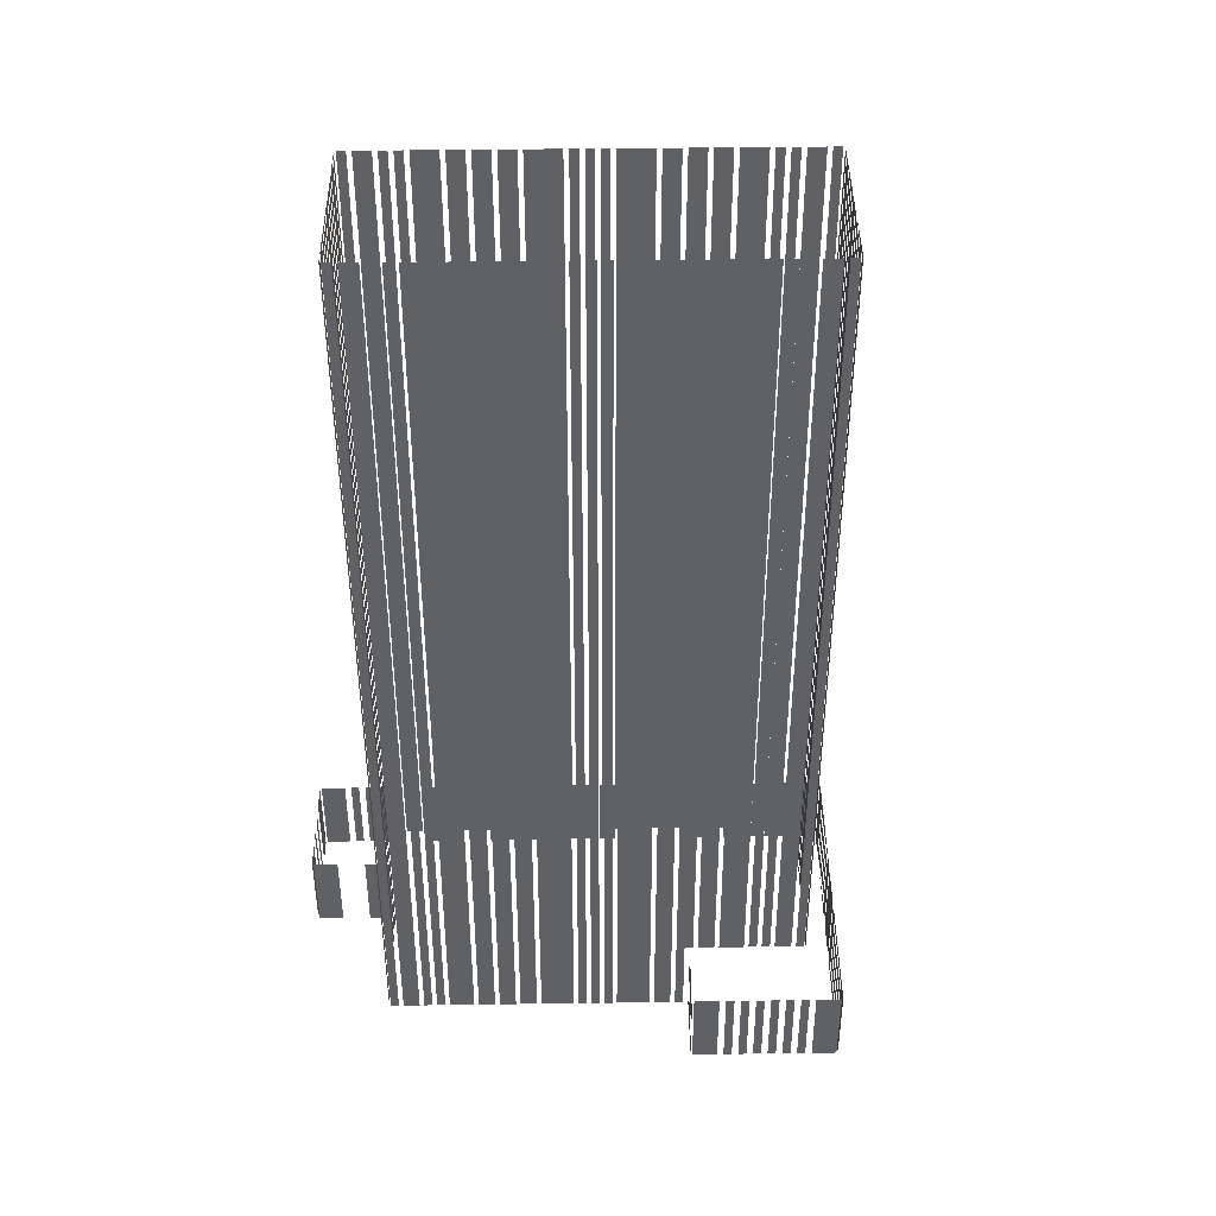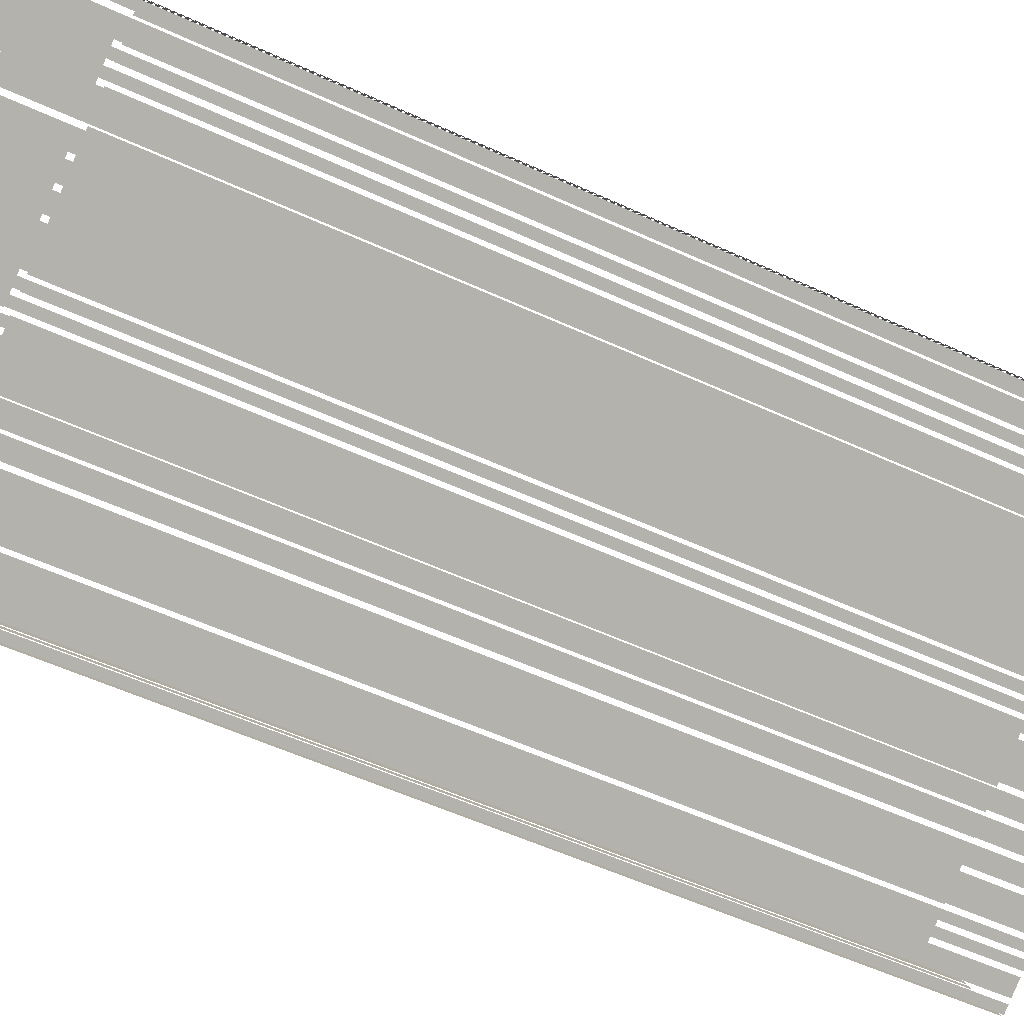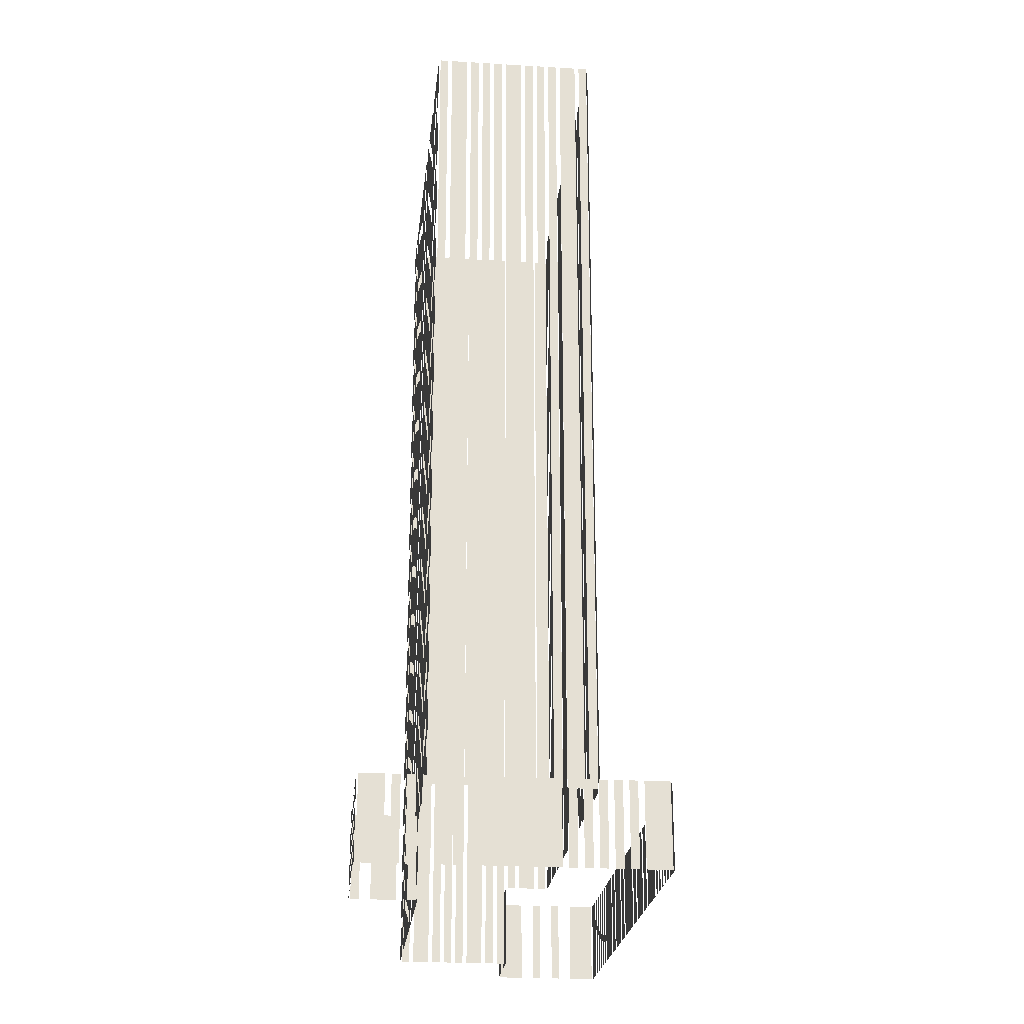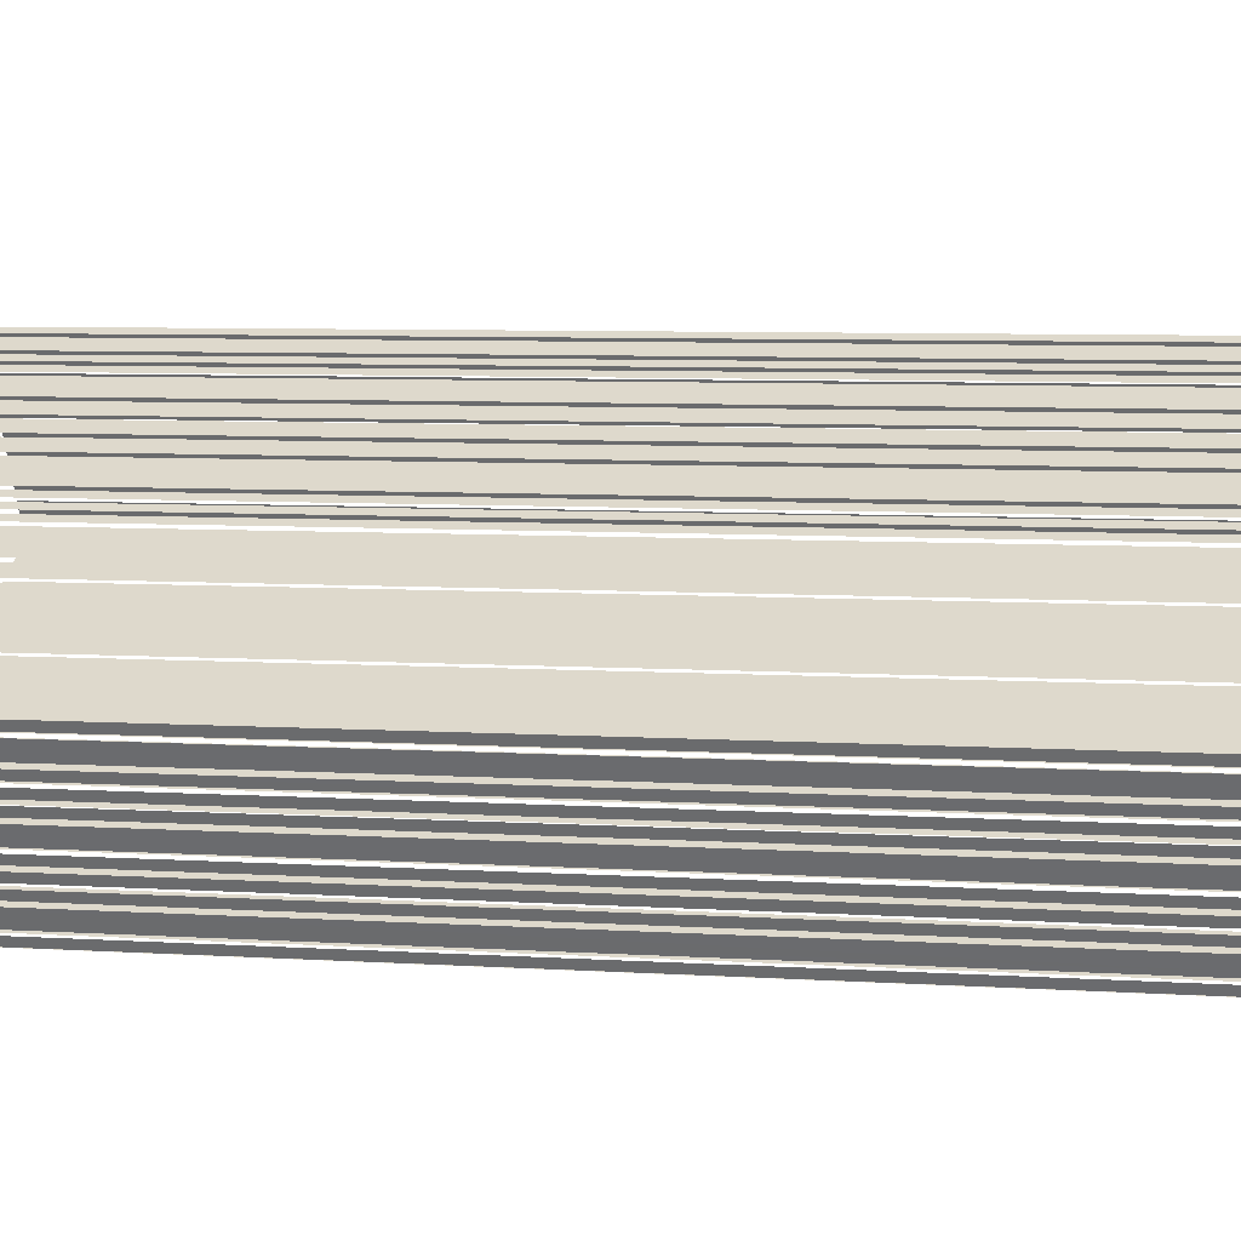
<metadata>
{"format":"obj","ext":"obj","renderer":"f3d","projection":"perspective","resolution":1024,"background":"white","views":[{"elev":41.9,"azim":-29.1,"up":"+Z"},{"elev":-54.0,"azim":-116.3,"up":"+Y"},{"elev":-23.5,"azim":55.8,"up":"+Z"},{"elev":6.3,"azim":101.4,"up":"+Y"}]}
</metadata>
<code>
o geometryt000010000010000110010110000110000110100000110110st27_3
v 1108 -52.95 742.2
v 1112 -55.39 742.2
v 1112 -55.39 759.6
v 1108 -52.95 759.6
v 1117 -58.15 742.2
v 1122 -60.59 742.2
v 1122 -60.59 759.6
v 1117 -58.15 759.6
v 1110 -47.94 759.6
v 1110 -47.94 742.2
v 1108 -52.48 742.2
v 1108 -52.48 759.6
v 1112 -43.98 759.6
v 1112 -43.98 742.2
v 1111 -45.5 742.2
v 1111 -45.5 759.6
v 1114 -40.02 759.6
v 1114 -40.02 742.2
v 1113 -41.54 742.2
v 1113 -41.54 759.6
v 1118 -33.04 742.2
v 1116 -37.58 742.2
v 1116 -37.58 759.6
v 1118 -33.04 759.6
v 1111 -82.47 742.2
v 1112 -83.28 742.2
v 1112 -83.28 929.7
v 1111 -82.47 929.7
v 1113 -83.74 929.7
v 1113 -83.74 742.2
v 1116 -85.37 742.2
v 1116 -85.37 929.7
v 1117 -85.83 929.7
v 1117 -85.83 742.2
v 1119 -86.64 742.2
v 1119 -86.64 929.7
v 1120 -87.11 929.7
v 1120 -87.11 742.2
v 1121 -87.92 742.2
v 1121 -87.92 929.7
v 1122 -88.38 929.7
v 1122 -88.38 742.2
v 1126 -90.82 742.2
v 1126 -90.82 929.7
v 1127 -91.28 929.7
v 1127 -91.28 742.2
v 1130 -92.91 742.2
v 1130 -92.91 929.7
v 1131 -93.37 929.7
v 1131 -93.37 742.2
v 1134 -95 742.2
v 1134 -95 929.7
v 1135 -95.46 929.7
v 1135 -95.46 742.2
v 1138 -97.09 742.2
v 1138 -97.09 929.7
v 1139 -97.55 929.7
v 1139 -97.55 742.2
v 1145 -100.8 742.2
v 1145 -100.8 929.7
v 1146 -101.3 742.2
v 1148 -102.1 742.2
v 1148 -102.1 929.7
v 1146 -101.3 929.7
v 1148 -102.5 742.2
v 1150 -103.4 742.2
v 1150 -103.4 929.7
v 1148 -102.5 929.7
v 1151 -103.8 929.7
v 1151 -103.8 742.2
v 1152 -104.6 742.2
v 1152 -104.6 929.7
v 1153 -105.1 742.2
v 1159 -108.3 742.2
v 1159 -108.3 929.7
v 1153 -105.1 929.7
v 1160 -108.8 742.2
v 1163 -110.4 742.2
v 1163 -110.4 929.7
v 1160 -108.8 929.7
v 1164 -110.9 742.2
v 1165 -111.7 742.2
v 1165 -111.7 759.9
v 1164 -110.9 929.7
v 1167 -112.5 759.9
v 1166 -112.2 929.7
v 1167 -112.5 929.7
v 1168 -113 759.9
v 1171 -114.6 759.9
v 1171 -114.6 929.7
v 1168 -113 929.7
v 1172 -115.1 759.9
v 1176 -117.5 759.9
v 1176 -117.5 929.7
v 1172 -115.1 929.7
v 1177 -118 929.7
v 1177 -118 759.9
v 1179 -118.8 759.9
v 1179 -118.8 929.7
v 1180 -119.3 929.7
v 1180 -119.3 759.9
v 1181 -120.1 759.9
v 1181 -120.1 929.7
v 1182 -120.5 759.9
v 1185 -122.2 759.9
v 1185 -122.2 929.7
v 1182 -120.5 929.7
v 1186 -122.6 929.7
v 1186 -122.6 759.9
v 1187 -123.4 759.9
v 1187 -123.4 929.7
v 1112 -80.47 742.2
v 1111 -81.99 742.2
v 1111 -81.99 929.7
v 1112 -80.47 929.7
v 1114 -76.63 742.2
v 1112 -79.66 742.2
v 1112 -79.66 929.7
v 1114 -76.63 929.7
v 1115 -74.29 929.7
v 1115 -74.29 742.2
v 1114 -75.81 742.2
v 1114 -75.81 929.7
v 1116 -71.96 929.7
v 1116 -71.96 742.2
v 1115 -73.47 742.2
v 1115 -73.47 929.7
v 1117 -69.63 929.7
v 1117 -69.63 742.2
v 1117 -71.14 742.2
v 1117 -71.14 929.7
v 1120 -65.78 929.7
v 1120 -65.78 742.2
v 1118 -68.81 742.2
v 1118 -68.81 929.7
v 1121 -63.45 929.7
v 1121 -63.45 742.2
v 1120 -64.96 742.2
v 1120 -64.96 929.7
v 1122 -61.11 929.7
v 1122 -61.11 742.2
v 1121 -62.63 742.2
v 1121 -62.63 929.7
v 1123 -58.78 929.7
v 1123 -58.78 759.9
v 1122 -60.29 759.9
v 1122 -60.29 929.7
v 1125 -54.93 759.9
v 1124 -57.96 759.9
v 1124 -57.96 929.7
v 1125 -54.93 929.7
v 1127 -52.6 759.9
v 1126 -54.11 759.9
v 1126 -54.11 929.7
v 1127 -52.6 929.7
v 1123 -35.33 759.6
v 1123 -35.33 742.2
v 1119 -32.89 742.2
v 1119 -32.89 759.6
v 1126 -36.8 759.6
v 1126 -36.8 742.2
v 1124 -35.99 742.2
v 1124 -35.99 759.6
v 1129 -38.26 742.2
v 1127 -37.45 742.2
v 1127 -37.45 759.6
v 1129 -38.26 759.6
v 1131 -39.73 759.6
v 1131 -39.73 742.2
v 1130 -38.92 742.2
v 1130 -38.92 759.6
v 1134 -41.19 759.6
v 1134 -41.19 742.2
v 1132 -40.38 742.2
v 1132 -40.38 759.6
v 1137 -42.66 742.2
v 1135 -41.85 742.2
v 1135 -41.85 759.6
v 1137 -42.66 759.6
v 1146 -47.38 742.2
v 1138 -43.31 742.2
v 1138 -43.31 759.6
v 1146 -47.38 759.6
v 1150 -49.66 742.2
v 1147 -48.03 742.2
v 1147 -48.03 759.6
v 1150 -49.66 759.6
v 1157 -53.56 742.2
v 1151 -50.31 742.2
v 1151 -50.31 759.6
v 1157 -53.56 759.6
v 1161 -55.84 759.6
v 1161 -55.84 742.2
v 1158 -54.21 742.2
v 1158 -54.21 759.6
v 1172 -61.37 759.6
v 1172 -61.37 742.2
v 1163 -56.49 742.2
v 1163 -56.49 759.6
v 1176 -63.65 742.2
v 1173 -62.02 742.2
v 1173 -62.02 759.6
v 1176 -63.65 759.6
v 1183 -67.56 742.2
v 1177 -64.3 742.2
v 1177 -64.3 759.6
v 1183 -67.56 759.6
v 1187 -69.83 742.2
v 1184 -68.21 742.2
v 1184 -68.21 759.6
v 1187 -69.83 759.6
v 1196 -74.55 759.6
v 1196 -74.55 742.2
v 1189 -70.49 742.2
v 1189 -70.49 759.6
v 1199 -76.02 742.2
v 1197 -75.2 742.2
v 1197 -75.2 759.6
v 1199 -76.02 759.6
v 1202 -77.48 742.2
v 1200 -76.67 742.2
v 1200 -76.67 759.6
v 1202 -77.48 759.6
v 1204 -78.95 759.6
v 1204 -78.95 742.2
v 1203 -78.13 742.2
v 1203 -78.13 759.6
v 1207 -80.41 742.2
v 1206 -79.6 742.2
v 1206 -79.6 759.6
v 1207 -80.41 759.6
v 1210 -81.88 759.6
v 1210 -81.88 742.2
v 1208 -81.06 742.2
v 1208 -81.06 759.6
v 1216 -84.97 742.2
v 1211 -82.53 742.2
v 1211 -82.53 759.6
v 1216 -84.97 759.6
v 1129 -53.27 759.6
v 1127 -52.46 759.6
v 1127 -52.46 929.7
v 1129 -53.27 929.7
v 1133 -55.36 929.7
v 1133 -55.36 759.6
v 1129 -53.73 759.6
v 1129 -53.73 929.7
v 1135 -56.63 929.7
v 1135 -56.63 759.6
v 1133 -55.82 759.6
v 1133 -55.82 929.7
v 1137 -57.91 759.6
v 1136 -57.1 759.6
v 1136 -57.1 929.7
v 1137 -57.91 929.7
v 1143 -60.81 759.6
v 1138 -58.37 759.6
v 1138 -58.37 929.7
v 1143 -60.81 929.7
v 1147 -62.9 759.6
v 1144 -61.28 759.6
v 1144 -61.28 929.7
v 1147 -62.9 929.7
v 1150 -64.99 929.7
v 1150 -64.99 759.6
v 1147 -63.36 759.6
v 1147 -63.36 929.7
v 1154 -67.08 759.6
v 1151 -65.45 759.6
v 1151 -65.45 929.7
v 1154 -67.08 929.7
v 1161 -70.8 929.7
v 1161 -70.8 759.6
v 1155 -67.54 759.6
v 1155 -67.54 929.7
v 1164 -72.07 929.7
v 1164 -72.07 759.6
v 1162 -71.26 759.6
v 1162 -71.26 929.7
v 1166 -73.35 929.7
v 1166 -73.35 759.6
v 1165 -72.54 759.6
v 1165 -72.54 929.7
v 1168 -74.62 929.7
v 1168 -74.62 759.6
v 1167 -73.81 759.6
v 1167 -73.81 929.7
v 1175 -78.34 759.6
v 1169 -75.09 759.6
v 1169 -75.09 929.7
v 1175 -78.34 929.7
v 1179 -80.43 929.7
v 1179 -80.43 759.6
v 1176 -78.8 759.6
v 1176 -78.8 929.7
v 1183 -82.52 759.6
v 1180 -80.89 759.6
v 1180 -80.89 929.7
v 1183 -82.52 929.7
v 1187 -84.61 759.6
v 1184 -82.98 759.6
v 1184 -82.98 929.7
v 1187 -84.61 929.7
v 1193 -87.51 929.7
v 1193 -87.51 759.6
v 1188 -85.07 759.6
v 1188 -85.07 929.7
v 1195 -88.79 929.7
v 1195 -88.79 759.6
v 1193 -87.97 759.6
v 1193 -87.97 929.7
v 1197 -90.06 929.7
v 1197 -90.06 759.6
v 1196 -89.25 759.6
v 1196 -89.25 929.7
v 1201 -92.15 759.6
v 1198 -90.52 759.6
v 1198 -90.52 929.7
v 1201 -92.15 929.7
v 1204 -93.43 929.7
v 1204 -93.43 759.6
v 1202 -92.69 759.6
v 1202 -92.61 929.7
v 1202 -92.61 759.6
v 1160 -124.6 742.2
v 1165 -127.1 742.2
v 1165 -127.1 759.6
v 1160 -124.6 759.6
v 1166 -127.7 742.2
v 1167 -128.5 742.2
v 1167 -128.5 759.6
v 1166 -127.7 759.6
v 1169 -129.1 759.6
v 1169 -129.1 742.2
v 1170 -129.9 742.2
v 1170 -129.9 759.6
v 1171 -130.6 742.2
v 1173 -131.4 742.2
v 1173 -131.4 759.6
v 1171 -130.6 759.6
v 1174 -132 759.6
v 1174 -132 742.2
v 1175 -132.8 742.2
v 1175 -132.8 759.6
v 1177 -133.5 759.6
v 1177 -133.5 742.2
v 1178 -134.3 742.2
v 1178 -134.3 759.6
v 1179 -134.9 742.2
v 1181 -135.7 742.2
v 1181 -135.7 759.6
v 1179 -134.9 759.6
v 1182 -136.4 759.6
v 1182 -136.4 742.2
v 1187 -138.8 742.2
v 1187 -138.8 759.6
v 1161 -122.6 742.2
v 1160 -124.1 742.2
v 1160 -124.1 759.6
v 1161 -122.6 759.6
v 1164 -116.1 742.2
v 1162 -120.6 742.2
v 1162 -120.6 759.6
v 1164 -116.1 759.6
v 1166 -112.5 742.2
v 1165 -114 742.2
v 1165 -114 759.6
v 1166 -112.5 759.6
v 1187 -138.7 759.6
v 1187 -138.7 742.2
v 1190 -134.1 742.2
v 1190 -134.1 759.6
v 1190 -133 742.2
v 1191 -131.5 742.2
v 1191 -131.5 759.6
v 1190 -133 759.6
v 1192 -130.4 759.6
v 1192 -130.4 742.2
v 1192 -128.9 742.2
v 1192 -128.9 759.6
v 1193 -127.8 742.2
v 1194 -126.3 742.2
v 1194 -126.3 759.6
v 1193 -127.8 759.6
v 1194 -125.2 759.6
v 1194 -125.2 742.2
v 1195 -123.7 742.2
v 1195 -123.7 759.6
v 1196 -122.6 759.6
v 1196 -122.6 742.2
v 1197 -121.1 742.2
v 1197 -121.1 759.6
v 1197 -120 742.2
v 1199 -116.9 742.2
v 1199 -116.9 759.6
v 1197 -120 759.6
v 1199 -115.8 742.2
v 1204 -108.3 742.2
v 1204 -108.3 759.6
v 1199 -115.8 759.6
v 1204 -107.2 742.2
v 1206 -104.1 742.2
v 1206 -104.1 759.6
v 1204 -107.2 759.6
v 1206 -103 742.2
v 1207 -101.5 742.2
v 1207 -101.5 759.6
v 1206 -103 759.6
v 1208 -100.4 742.2
v 1209 -98.91 742.2
v 1209 -98.91 759.6
v 1208 -100.4 759.6
v 1209 -97.82 742.2
v 1210 -96.3 742.2
v 1210 -96.3 759.6
v 1209 -97.82 759.6
v 1211 -95.2 759.6
v 1211 -95.2 742.2
v 1211 -93.69 742.2
v 1211 -93.69 759.6
v 1212 -92.59 759.6
v 1212 -92.59 742.2
v 1213 -91.08 742.2
v 1213 -91.08 759.6
v 1213 -89.98 759.6
v 1213 -89.98 742.2
v 1216 -85.44 742.2
v 1216 -85.44 759.6
v 1188 -123.3 759.6
v 1189 -121.8 759.6
v 1189 -121.8 929.7
v 1188 -123.3 929.7
v 1189 -121 929.7
v 1189 -121 759.6
v 1190 -120.2 759.6
v 1191 -117.9 929.7
v 1191 -117.9 759.6
v 1191 -117.1 759.6
v 1192 -115.6 759.6
v 1192 -115.6 929.7
v 1191 -117.1 929.7
v 1192 -114.8 759.6
v 1193 -113.3 759.6
v 1193 -113.3 929.7
v 1192 -114.8 929.7
v 1194 -112.4 759.6
v 1195 -110.9 759.6
v 1195 -110.9 929.7
v 1194 -112.4 929.7
v 1195 -110.1 929.7
v 1195 -110.1 759.6
v 1197 -107.1 759.6
v 1197 -107.1 929.7
v 1197 -106.3 929.7
v 1197 -106.3 759.6
v 1198 -104.7 759.6
v 1198 -104.7 929.7
v 1198 -103.9 929.7
v 1198 -103.9 759.6
v 1199 -102.4 759.6
v 1199 -102.4 929.7
v 1200 -101.6 759.6
v 1200 -100.1 759.6
v 1200 -100.1 929.7
v 1200 -101.6 929.7
v 1201 -99.26 759.6
v 1202 -96.23 759.6
v 1202 -96.23 929.7
v 1201 -99.26 929.7
v 1203 -95.41 929.7
v 1203 -95.41 759.6
v 1204 -93.89 759.6
v 1204 -93.89 929.7
f 1 2 3
f 4 1 3
f 5 6 7
f 8 5 7
f 9 10 11
f 9 11 12
f 13 14 15
f 13 15 16
f 17 18 19
f 17 19 20
f 21 22 23
f 24 21 23
f 25 26 27
f 28 25 27
f 29 30 31
f 29 31 32
f 41 42 43
f 41 43 44
f 45 46 47
f 45 47 48
f 49 50 51
f 49 51 52
f 53 54 55
f 53 55 56
f 57 58 59
f 57 59 60
f 61 62 63
f 64 61 63
f 65 66 67
f 68 65 67
f 69 70 71
f 69 71 72
f 73 74 75
f 76 73 75
f 77 78 79
f 80 77 79
f 81 82 83
f 83 84 81
f 83 86 84
f 85 87 86
f 88 89 90
f 91 88 90
f 92 93 94
f 95 92 94
f 96 97 98
f 96 98 99
f 108 109 110
f 108 110 111
f 112 113 114
f 115 112 114
f 116 117 118
f 119 116 118
f 120 121 122
f 120 122 123
f 124 125 126
f 124 126 127
f 128 129 130
f 128 130 131
f 132 133 134
f 132 134 135
f 136 137 138
f 136 138 139
f 140 141 142
f 140 142 143
f 144 145 146
f 144 146 147
f 148 149 150
f 151 148 150
f 152 153 154
f 155 152 154
f 156 157 158
f 156 158 159
f 160 161 162
f 160 162 163
f 164 165 166
f 167 164 166
f 168 169 170
f 168 170 171
f 172 173 174
f 172 174 175
f 176 177 178
f 179 176 178
f 180 181 182
f 183 180 182
f 184 185 186
f 187 184 186
f 188 189 190
f 191 188 190
f 192 193 194
f 192 194 195
f 196 197 198
f 196 198 199
f 200 201 202
f 203 200 202
f 204 205 206
f 207 204 206
f 208 209 210
f 211 208 210
f 212 213 214
f 212 214 215
f 216 217 218
f 219 216 218
f 220 221 222
f 223 220 222
f 224 225 226
f 224 226 227
f 228 229 230
f 231 228 230
f 232 233 234
f 232 234 235
f 236 237 238
f 239 236 238
f 240 241 242
f 243 240 242
f 244 245 246
f 244 246 247
f 248 249 250
f 248 250 251
f 252 253 254
f 255 252 254
f 256 257 258
f 259 256 258
f 260 261 262
f 263 260 262
f 268 269 270
f 271 268 270
f 272 273 274
f 272 274 275
f 276 277 278
f 276 278 279
f 280 281 282
f 280 282 283
f 284 285 286
f 284 286 287
f 288 289 290
f 291 288 290
f 296 297 298
f 299 296 298
f 300 301 302
f 303 300 302
f 312 313 314
f 312 314 315
f 316 317 318
f 319 316 318
f 320 321 322
f 323 322 324
f 323 320 322
f 325 326 327
f 328 325 327
f 329 330 331
f 332 329 331
f 333 334 335
f 333 335 336
f 337 338 339
f 340 337 339
f 341 342 343
f 341 343 344
f 345 346 347
f 345 347 348
f 349 350 351
f 352 349 351
f 353 354 355
f 353 355 356
f 357 358 359
f 360 357 359
f 361 362 363
f 364 361 363
f 365 366 367
f 368 365 367
f 369 370 371
f 369 371 372
f 373 374 375
f 376 373 375
f 377 378 379
f 377 379 380
f 381 382 383
f 384 381 383
f 385 386 387
f 385 387 388
f 389 390 391
f 389 391 392
f 393 394 395
f 396 393 395
f 397 398 399
f 400 397 399
f 401 402 403
f 404 401 403
f 405 406 407
f 408 405 407
f 409 410 411
f 412 409 411
f 413 414 415
f 416 413 415
f 417 418 419
f 417 419 420
f 421 422 423
f 421 423 424
f 425 426 427
f 425 427 428
f 433 434 435
f 436 435 437
f 436 433 435
f 442 443 444
f 445 442 444
f 462 463 464
f 465 462 464
f 466 467 468
f 469 466 468
f 33 34 35
f 33 35 36
f 37 38 39
f 37 39 40
f 85 86 83
f 100 101 102
f 100 102 103
f 104 105 106
f 107 104 106
f 264 265 266
f 264 266 267
f 292 293 294
f 292 294 295
f 304 305 306
f 304 306 307
f 308 309 310
f 308 310 311
f 429 430 431
f 432 429 431
f 438 439 440
f 441 438 440
f 446 447 448
f 449 446 448
f 450 451 452
f 450 452 453
f 454 455 456
f 454 456 457
f 458 459 460
f 458 460 461
f 470 471 472
f 470 472 473

</code>
